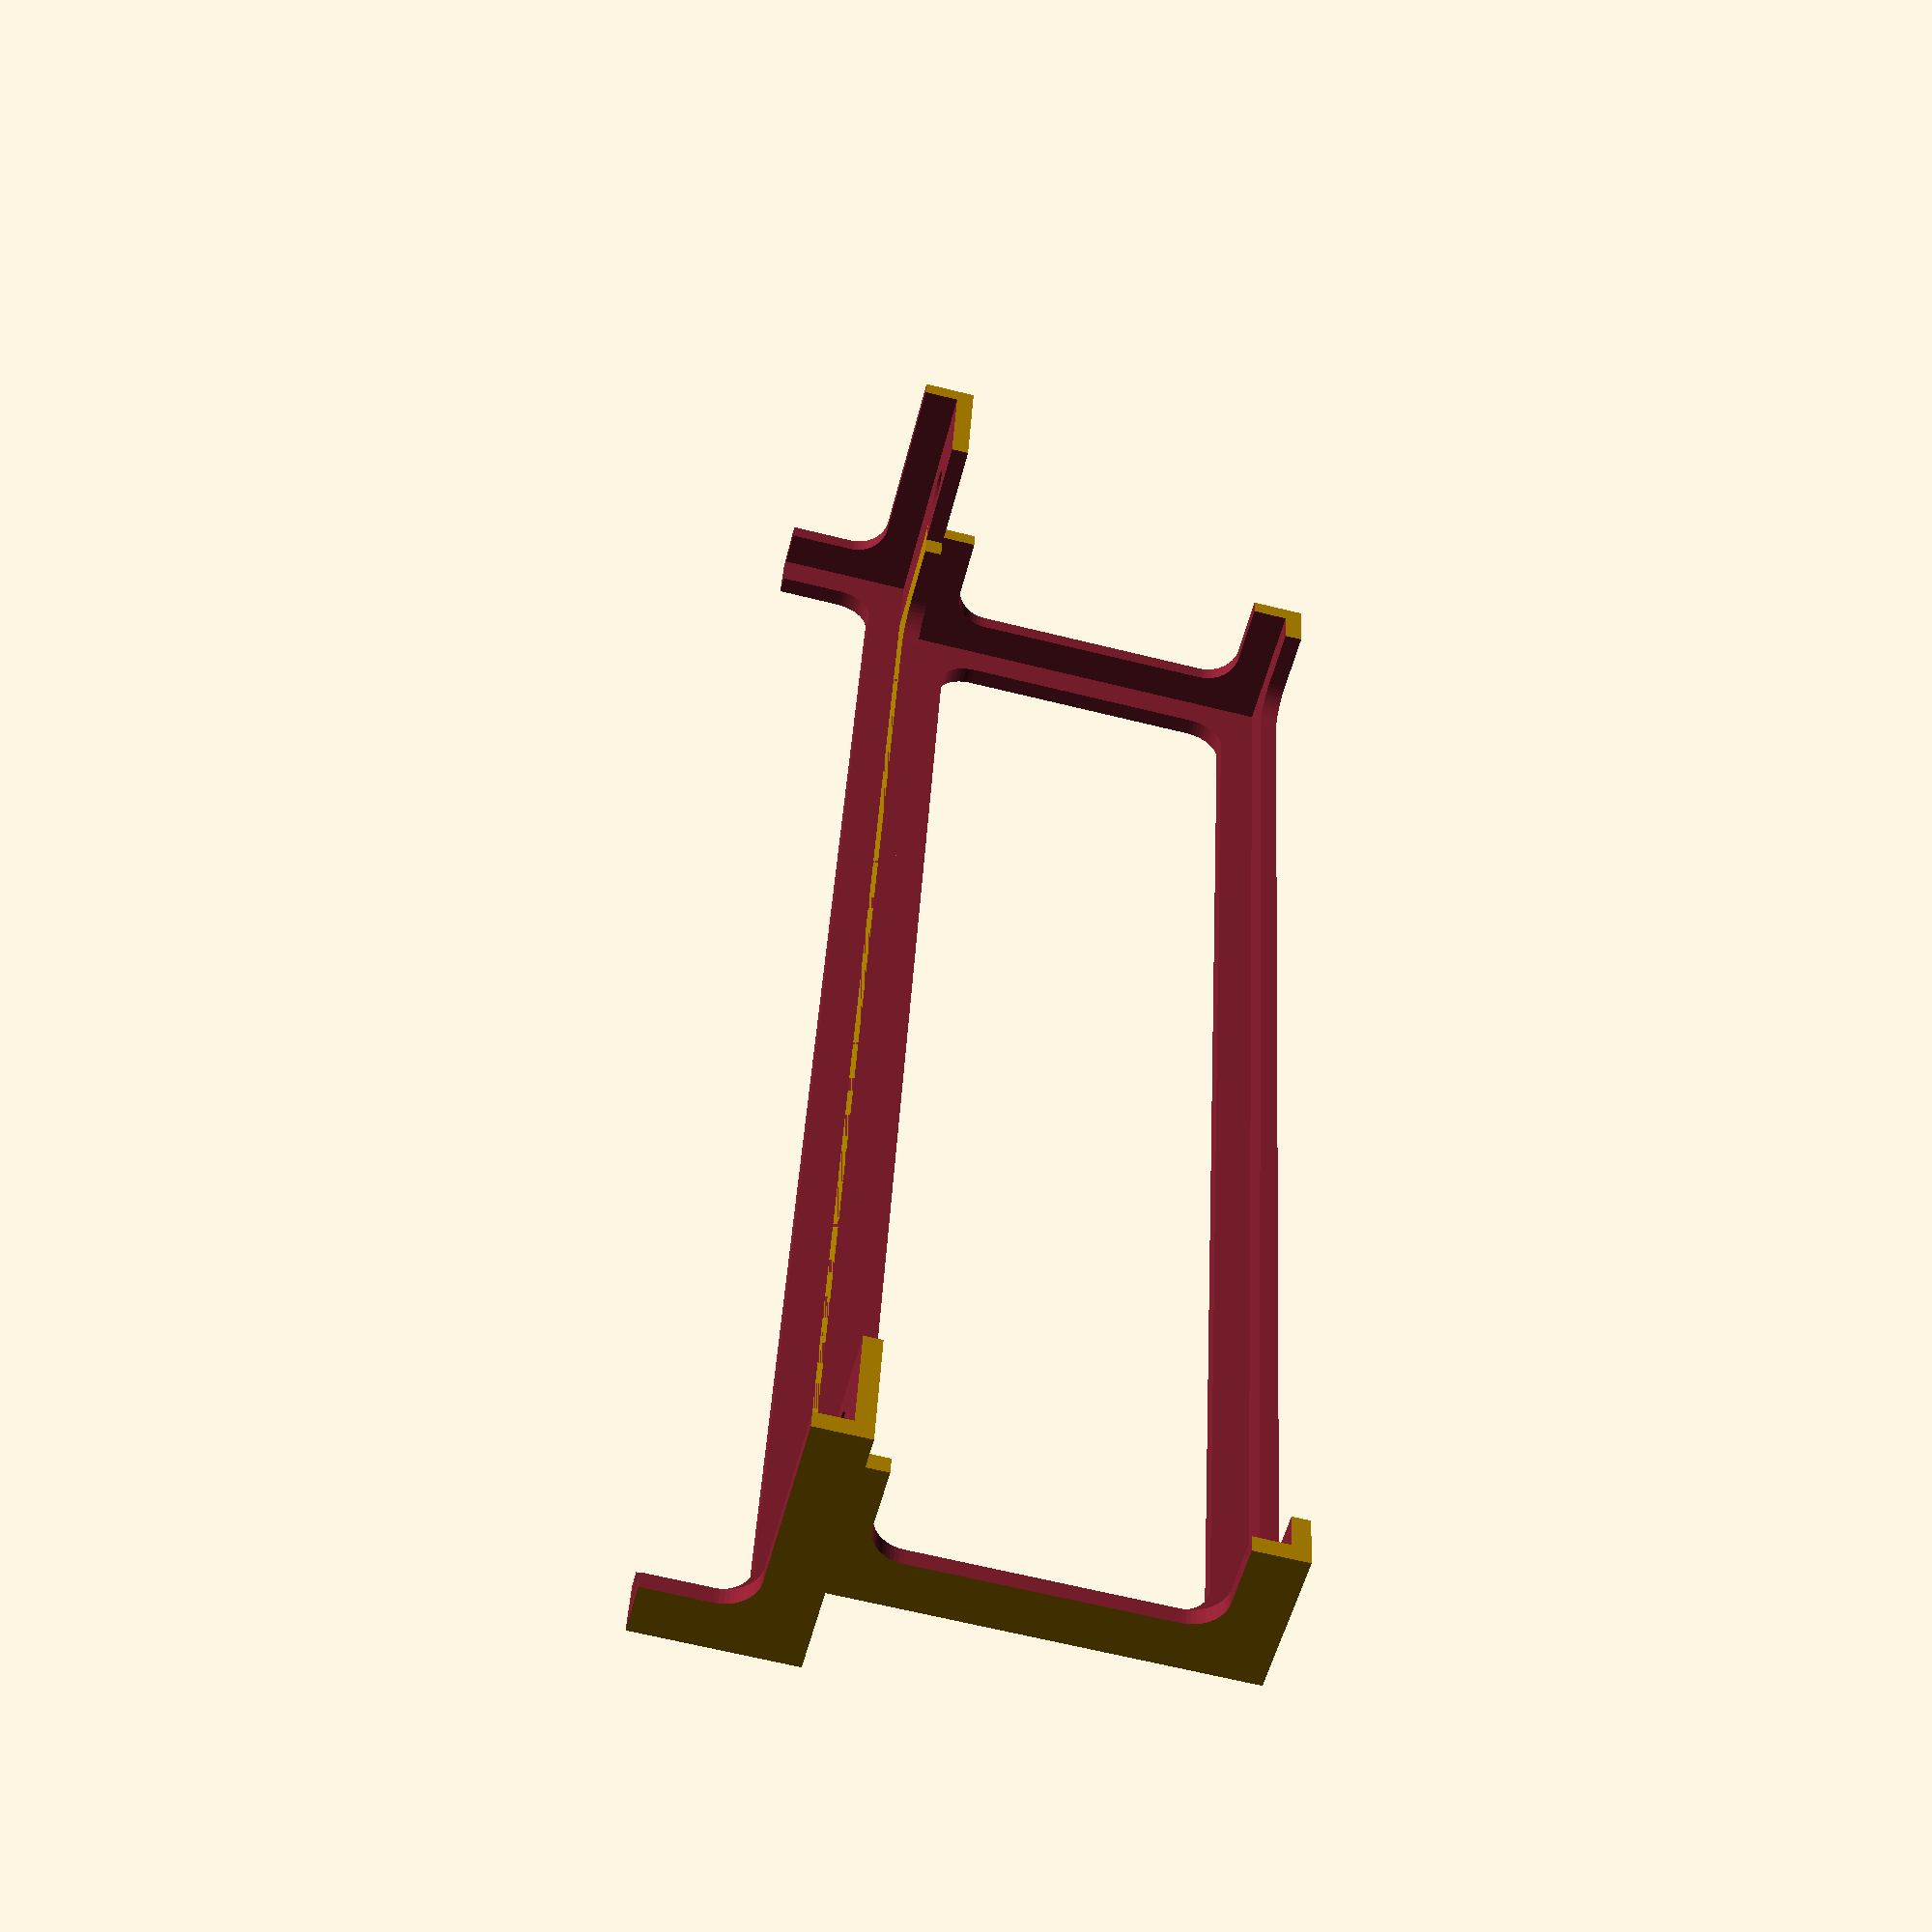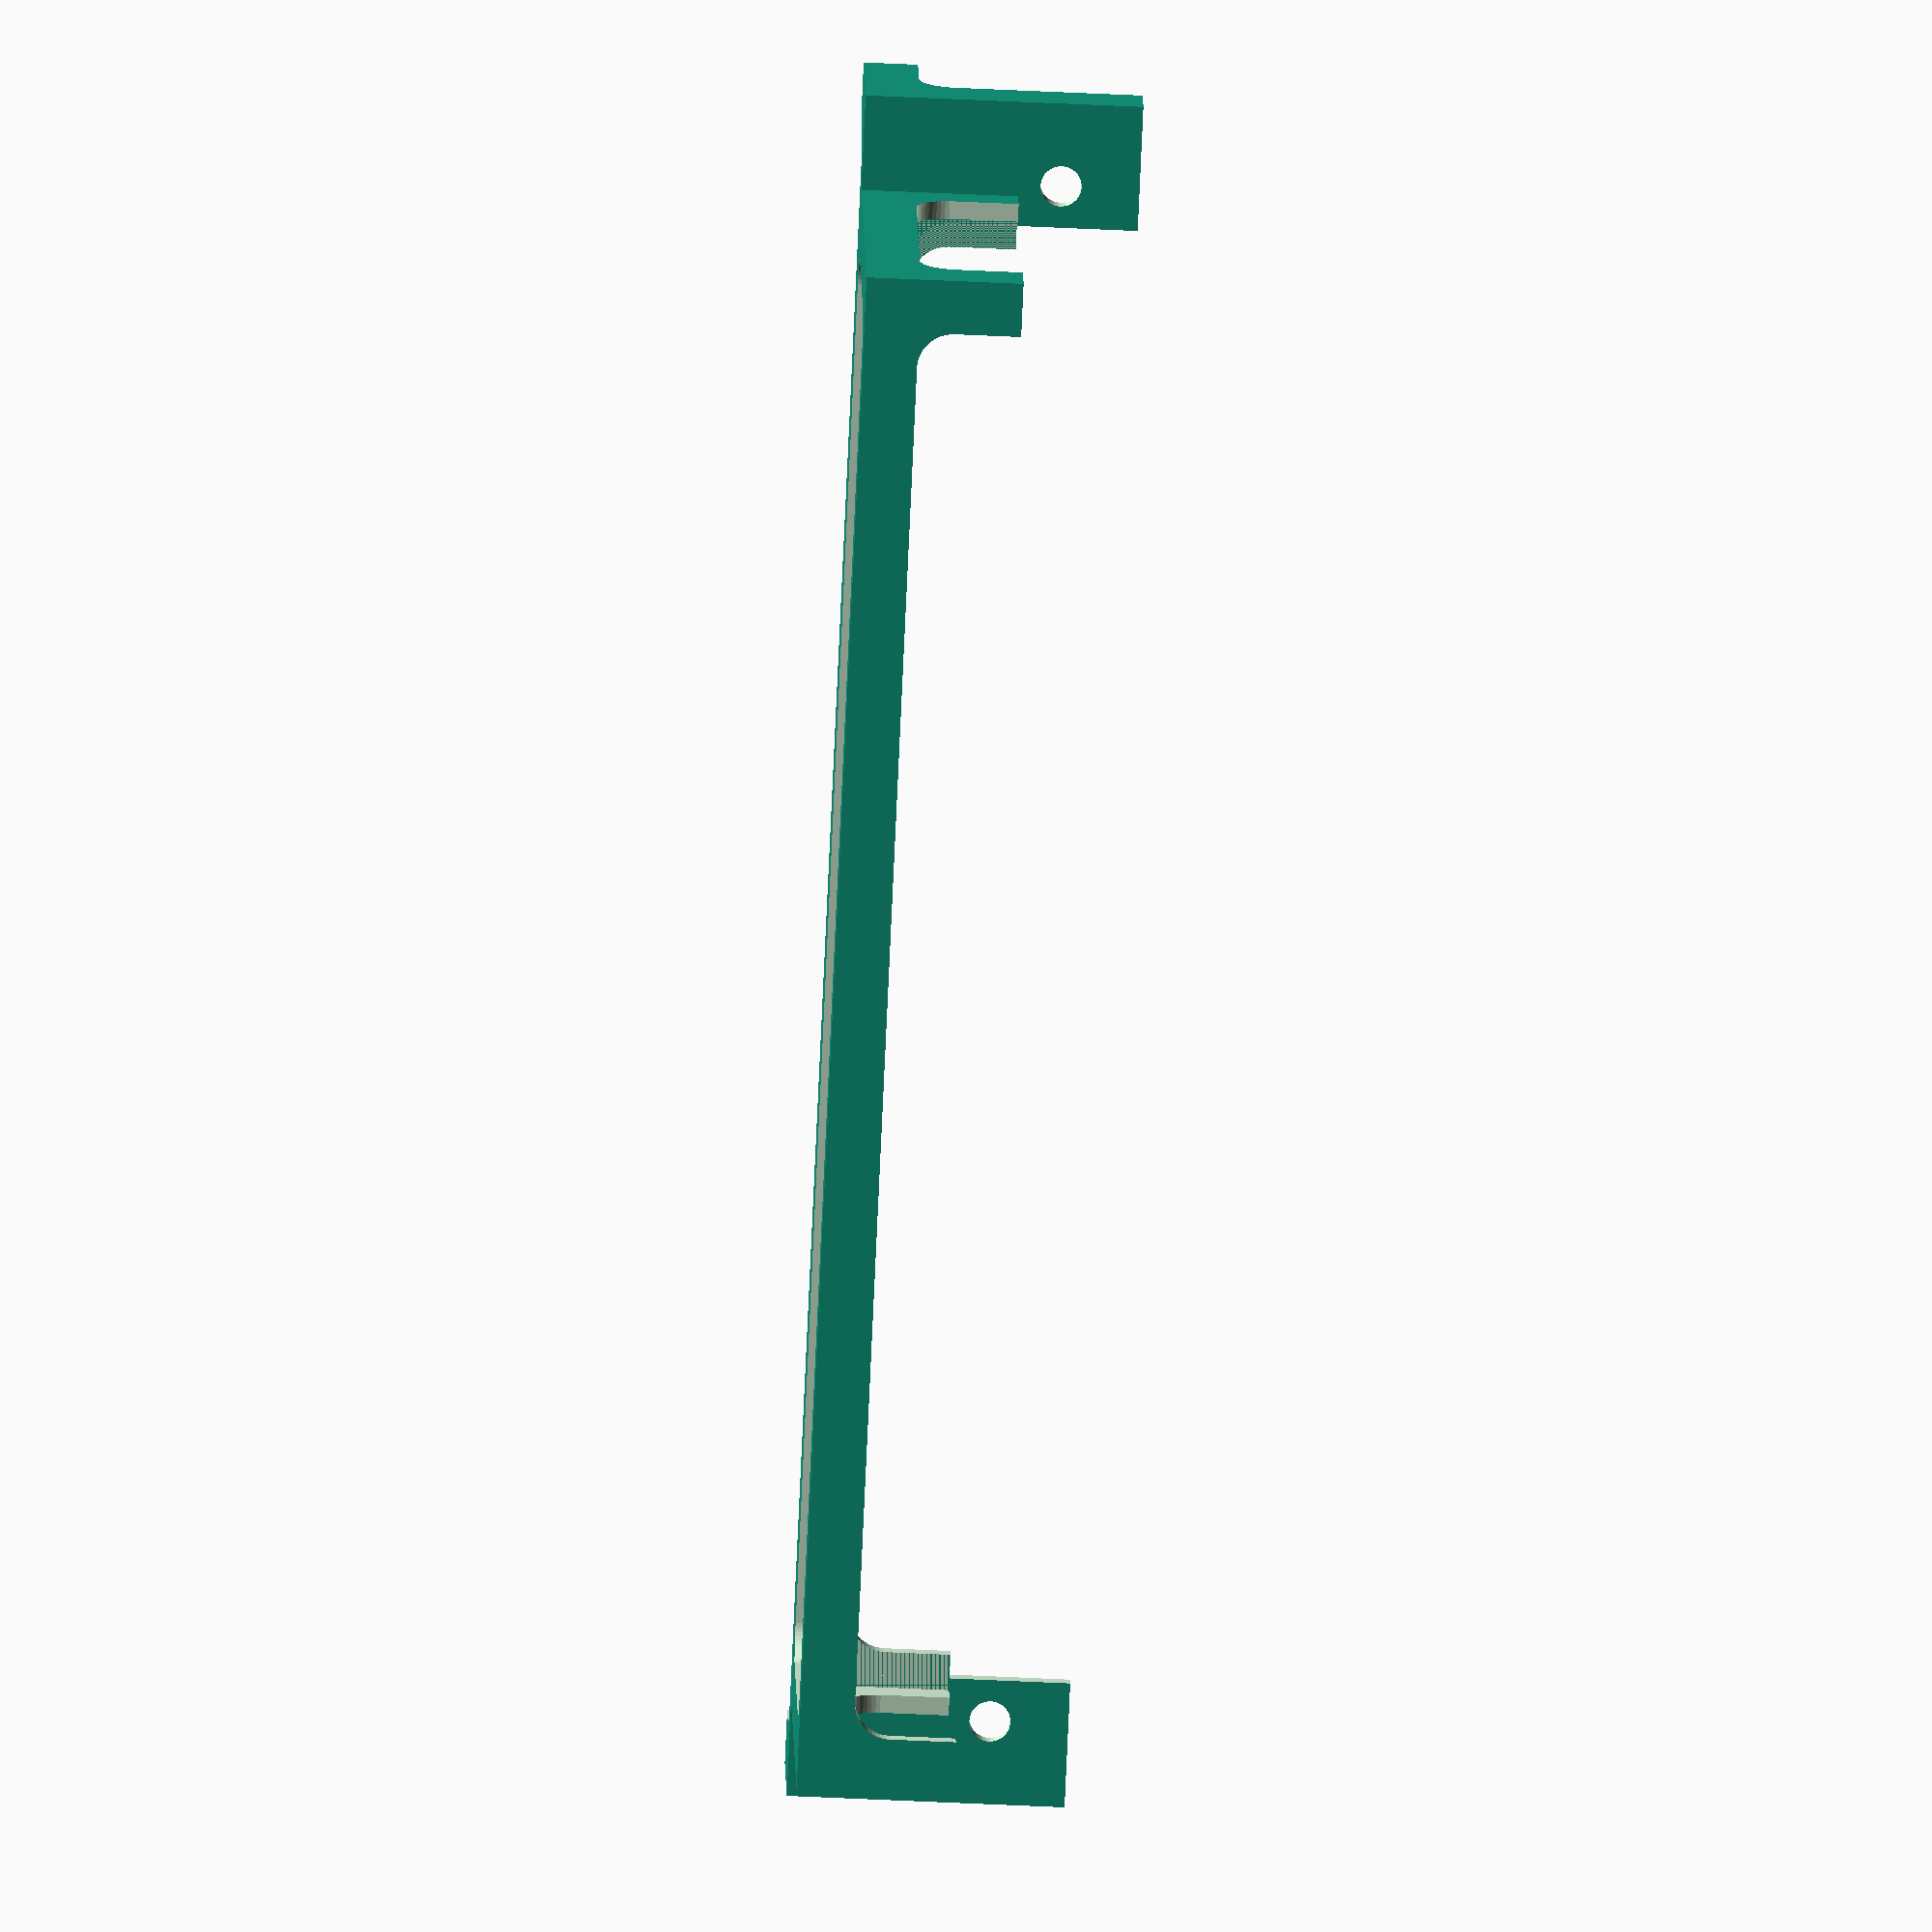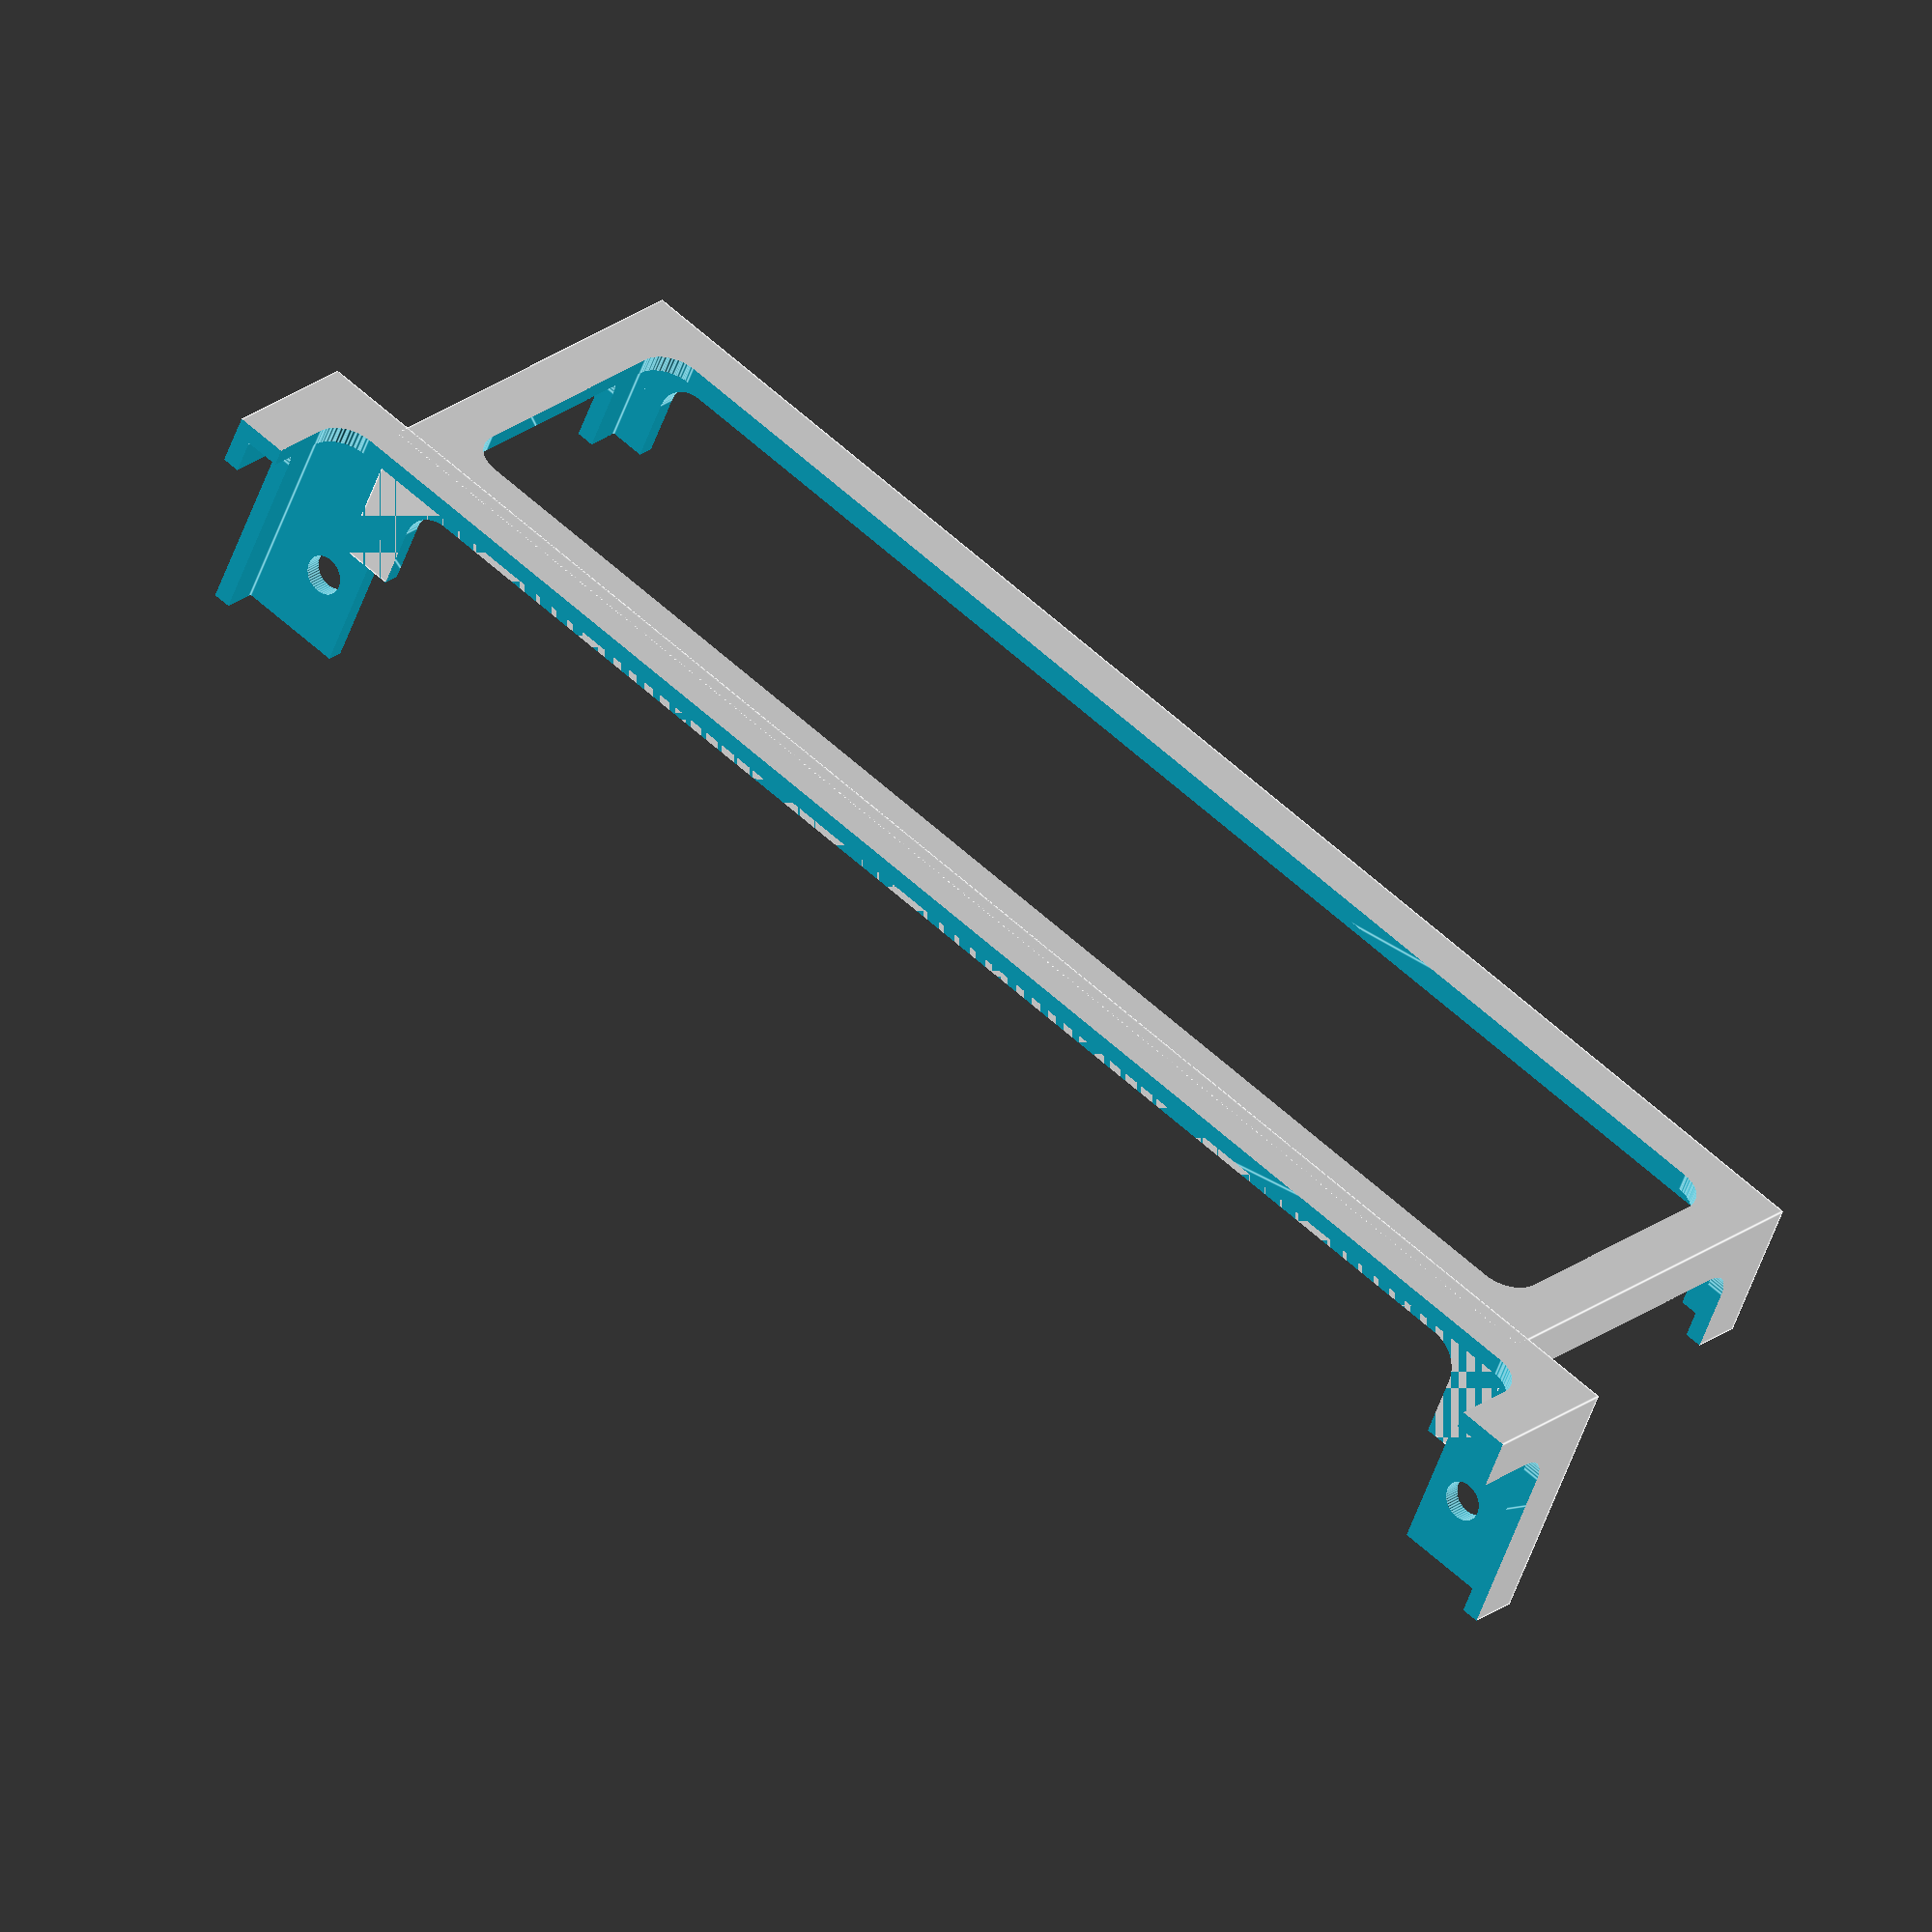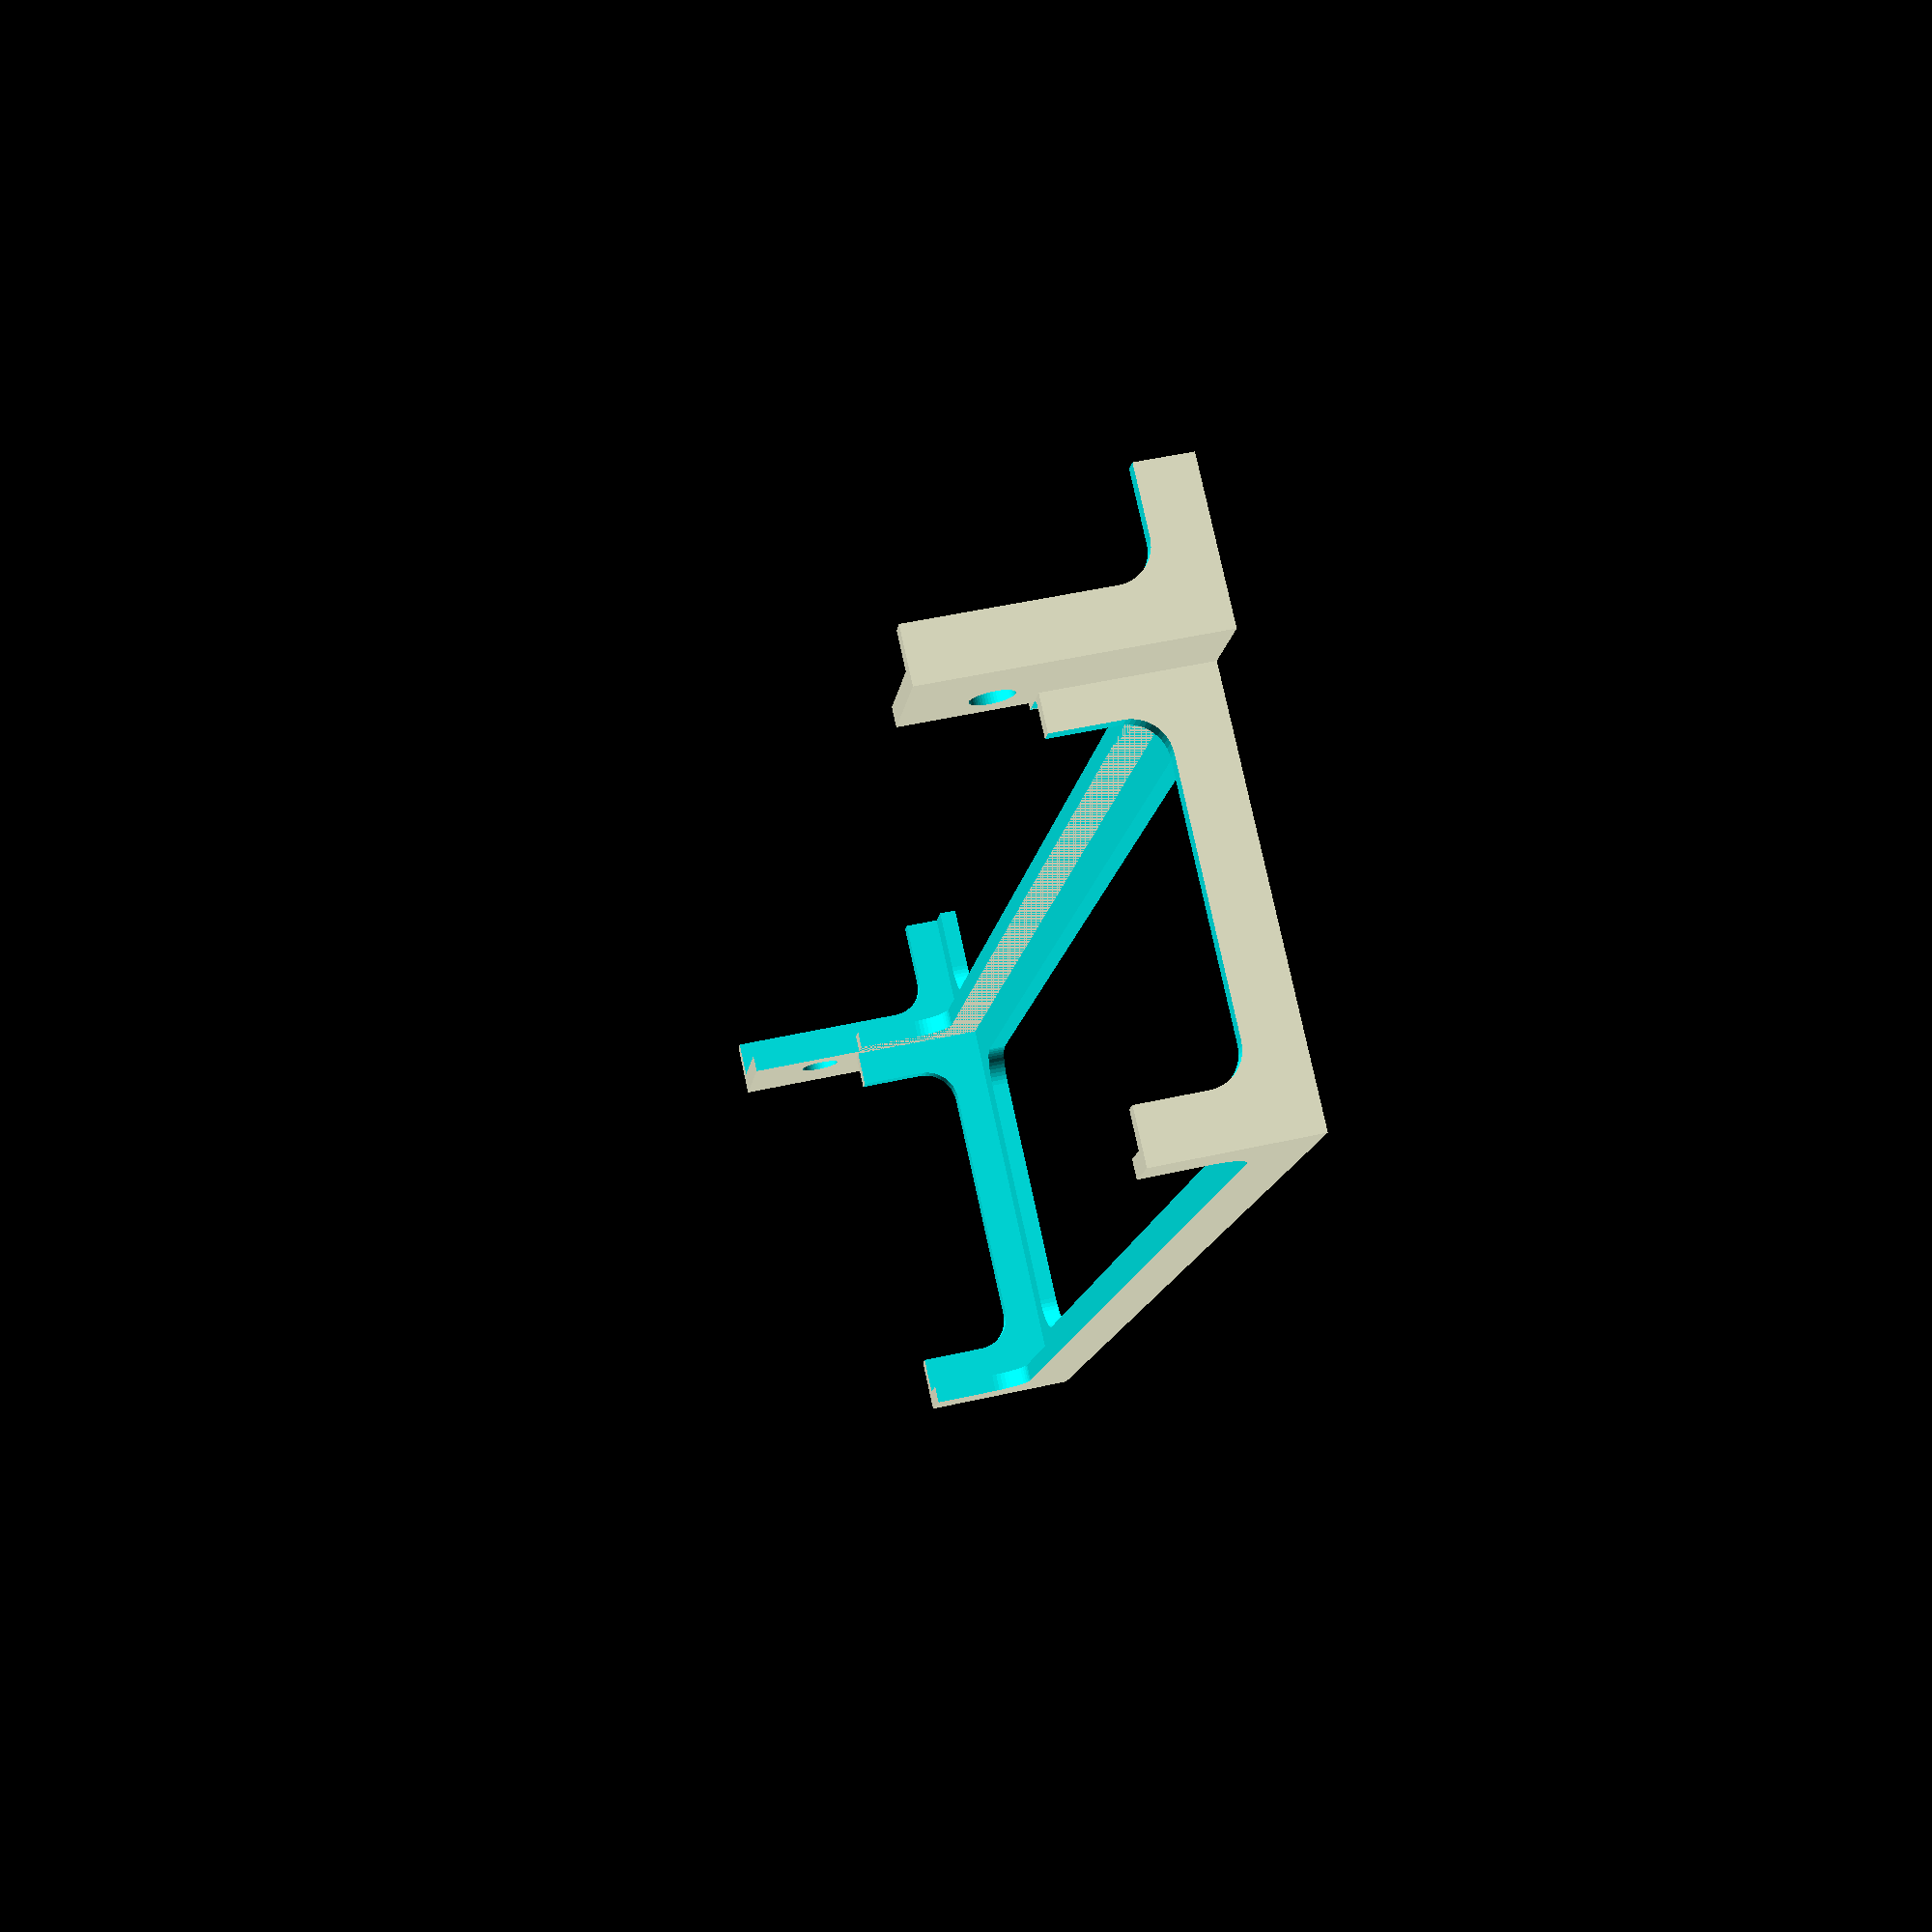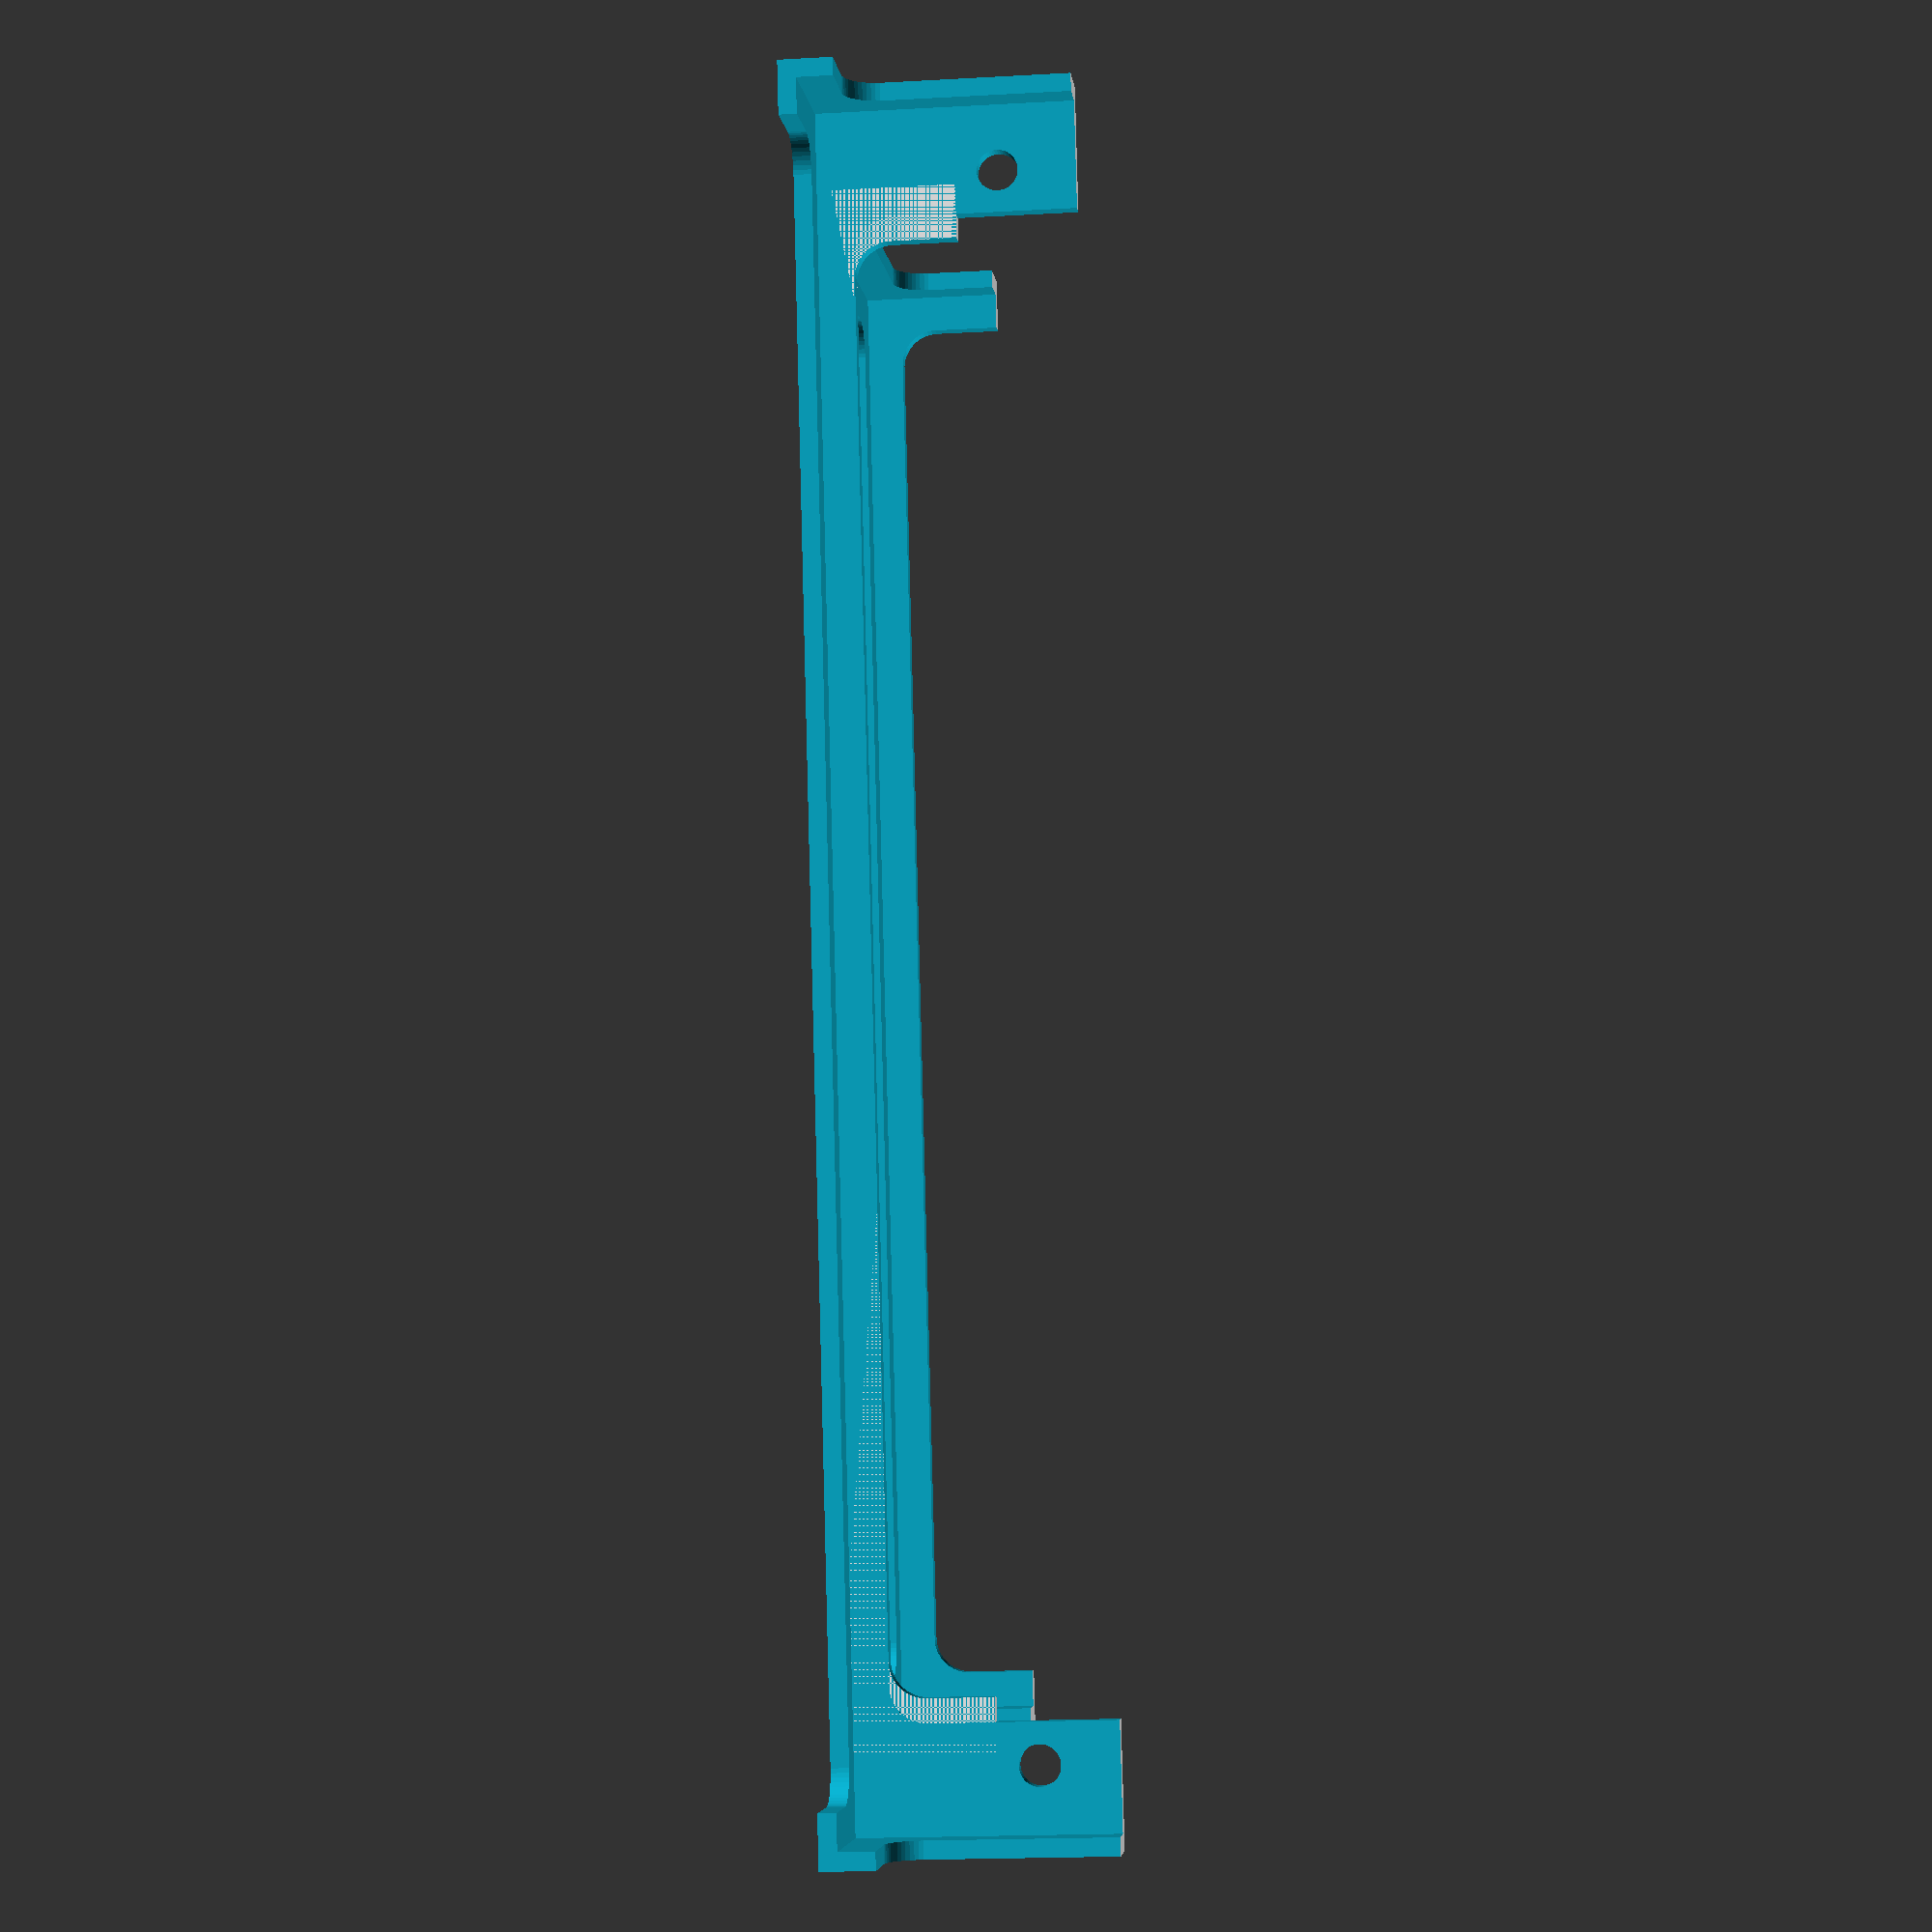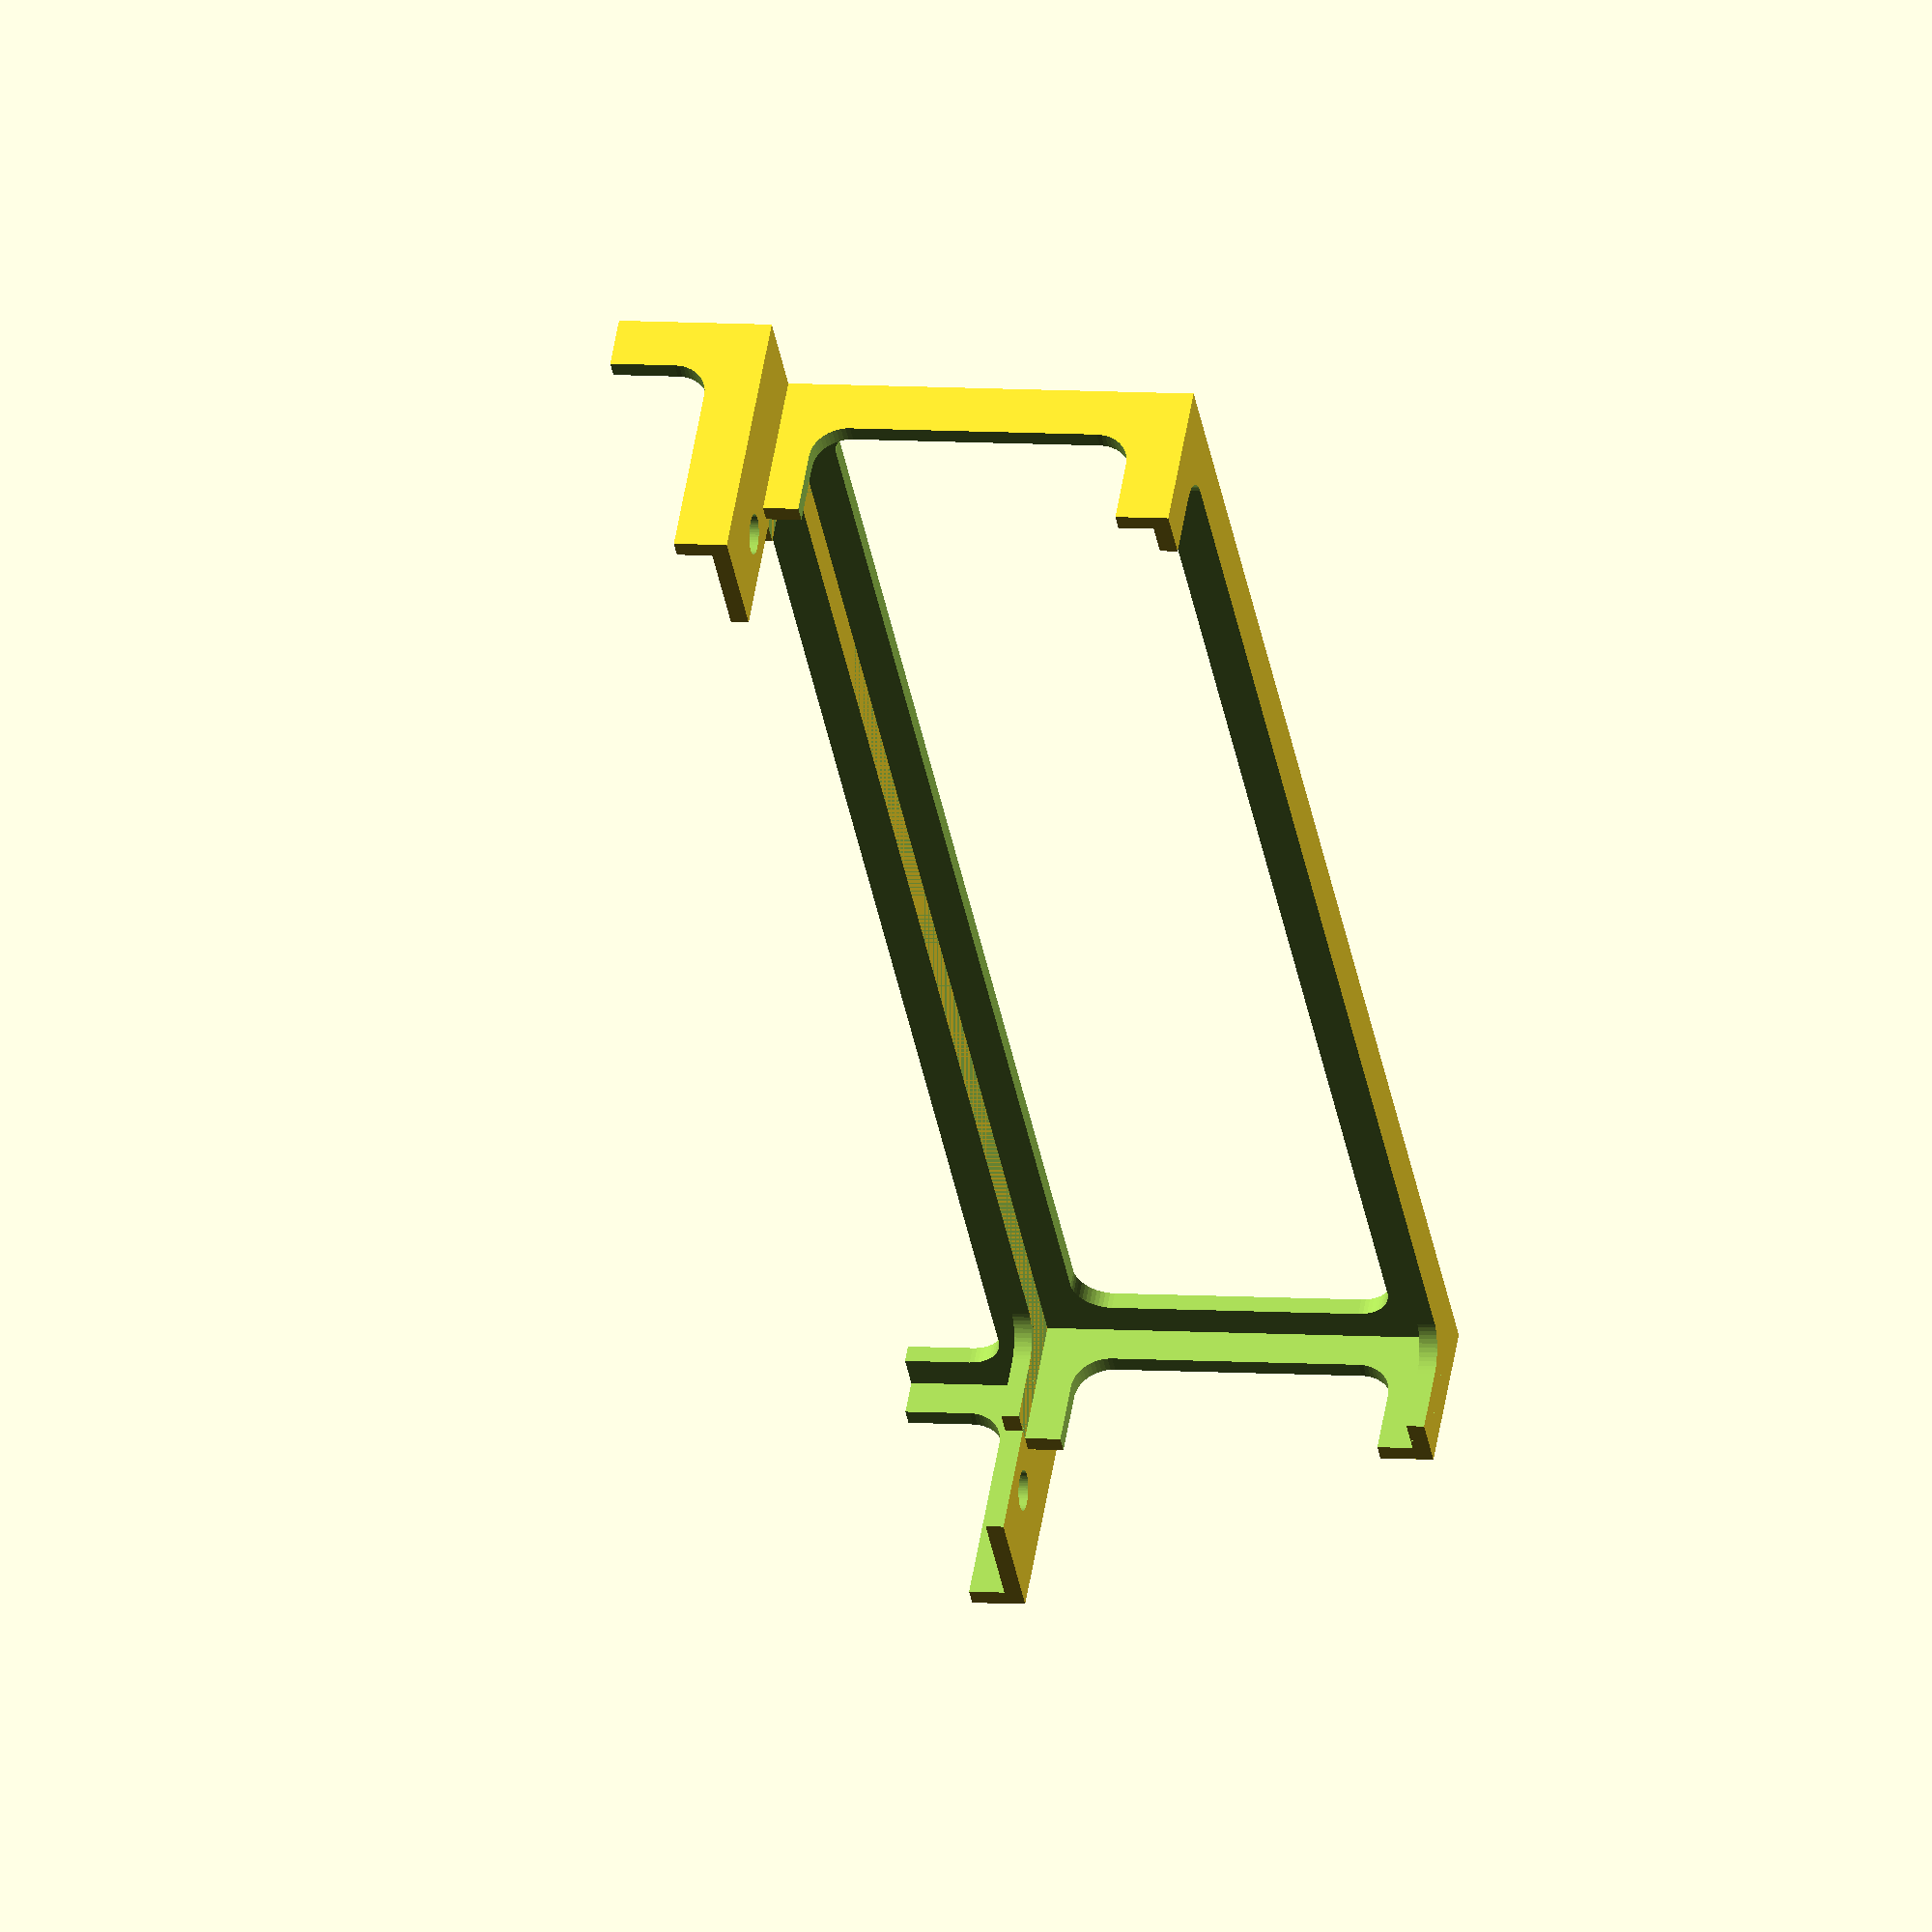
<openscad>


Dl = 125;
Db = 33;
Dh = 10;

Nl = 141;
Nb = 20;
Nh = 20;
NWr = 3;
NWb = 9;

d = 1.5;

Wb = 3;
Wr = 3;

$fn = 50;

module frame(l, b, h, Wb, Wr, d)
{
	difference(){
		cube([l+2*d,b+2*d,h+2*d]);
		translate([d,d,d])cube([l,b,h+4*d]);
	
		rotate([90,0,0])
		translate([Wb+Wr+d,Wb+Wr+d,-4*d-b]){
			minkowski(){
				cube([l-2*(Wb+Wr),max(l,b,h)+4*d+2*Wr,l+8*d]);
				cylinder(r=Wr,h=1);
			}
		}
	
		rotate([0,-90,0])
		translate([Wb+Wr+d,Wb+Wr+d,-4*d-l]){
			minkowski(){
				cube([max(l,b,h)+4*d+2*Wr,b-2*(Wb+Wr),l+8*d]);
				cylinder(r=Wr,h=1);
			}
		}
	
		translate([Wb+Wr+d,Wb+Wr+d,-4*d]){
			minkowski(){
				cube([l-2*(Wb+Wr),b-2*(Wb+Wr),h+8*d]);
				cylinder(r=Wr,h=1);
			}
		}
	}
}

module frame2(l, b, h, Wl, Wb, Wr, d, rl, xl, yl)
{
	difference(){
		cube([l+2*d,b+2*d,h+2*d]);
		translate([d,d,d])cube([l,b,h+4*d]);
	
		rotate([90,0,0]){
			translate([Wl+Wr+d,Wb+Wr+d,-4*d-b]){
				minkowski(){
					cube([l-2*(Wl+Wr),max(l,b,h)+4*d+2*Wr,l+8*d]);
					cylinder(r=Wr,h=1);
				}
			}
			translate([xl,yl,-2*d])cylinder(r=rl, h=3*d);
			translate([l+2*d-xl,yl,-2*d])cylinder(r=rl, h=3*d);
		}
		rotate([0,-90,0]){
			translate([Wb+Wr+d,Wb+Wr+d,-4*d-l]){
				minkowski(){
					cube([max(l,b,h)+4*d+2*Wr,b-2*(Wb+Wr),l+8*d]);
					cylinder(r=Wr,h=1);
				}
			}
		}
		translate([Wb+Wr+d,Wb+Wr+d,-4*d]){
			minkowski(){
				cube([l-2*(Wb+Wr),b-2*(Wb+Wr),h+8*d]);
				cylinder(r=Wr,h=1);
			}
		}
	}
}

frame(Dl, Db, Dh, Wb, Wr, d);
difference(){
	translate([(Dl-Nl)/2,Db+d,0]) frame2(Nl, Nb, Nh, NWb, Wb, NWr, d, 1.7,5.5+d,15+d);
	translate([(Dl-Nl)/2-d,+Db+Nb/2+3*d,-d]) cube([Nl+4*d,Nb+2*d,Nh+4*d]);
}
</openscad>
<views>
elev=52.6 azim=272.9 roll=346.2 proj=p view=solid
elev=242.1 azim=195.8 roll=272.7 proj=o view=wireframe
elev=232.1 azim=319.9 roll=18.7 proj=o view=edges
elev=131.6 azim=119.7 roll=104.2 proj=p view=solid
elev=199.2 azim=75.7 roll=264.0 proj=p view=wireframe
elev=306.5 azim=260.0 roll=9.3 proj=o view=solid
</views>
